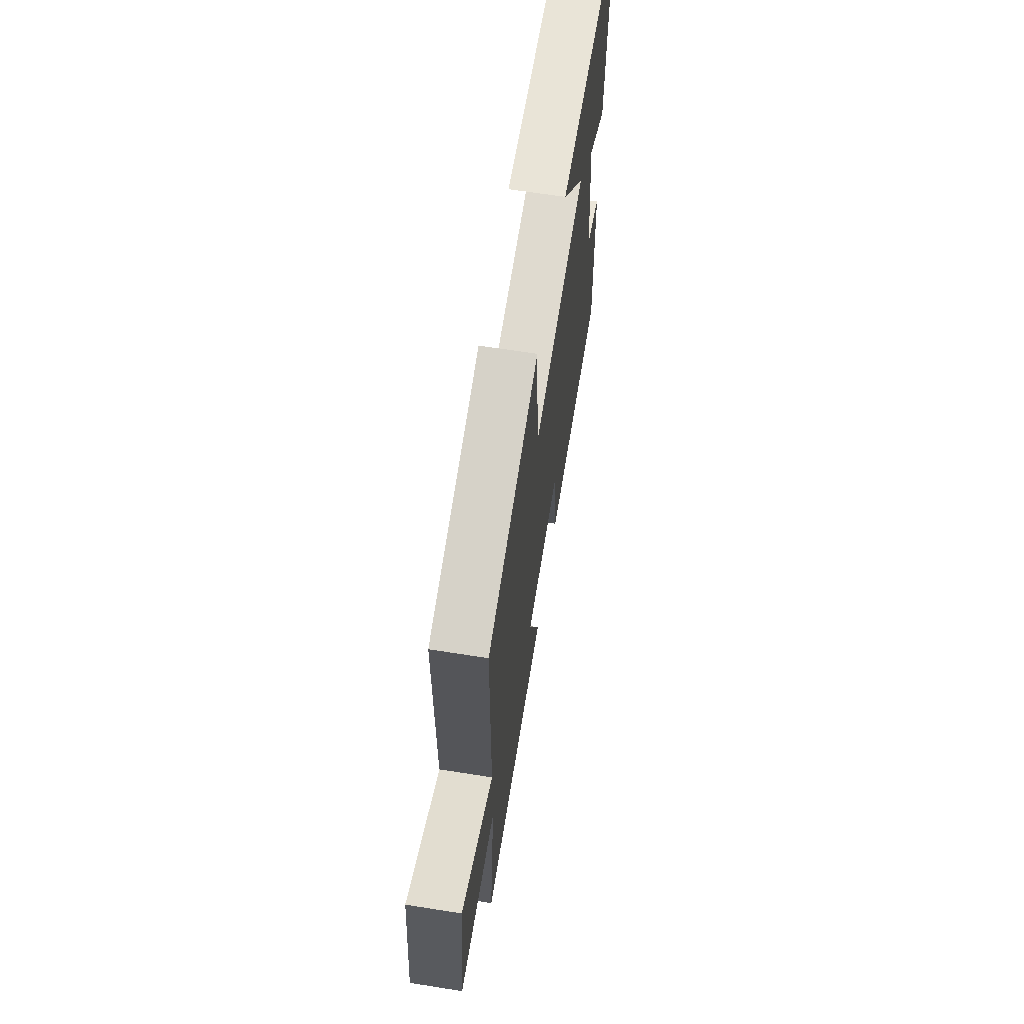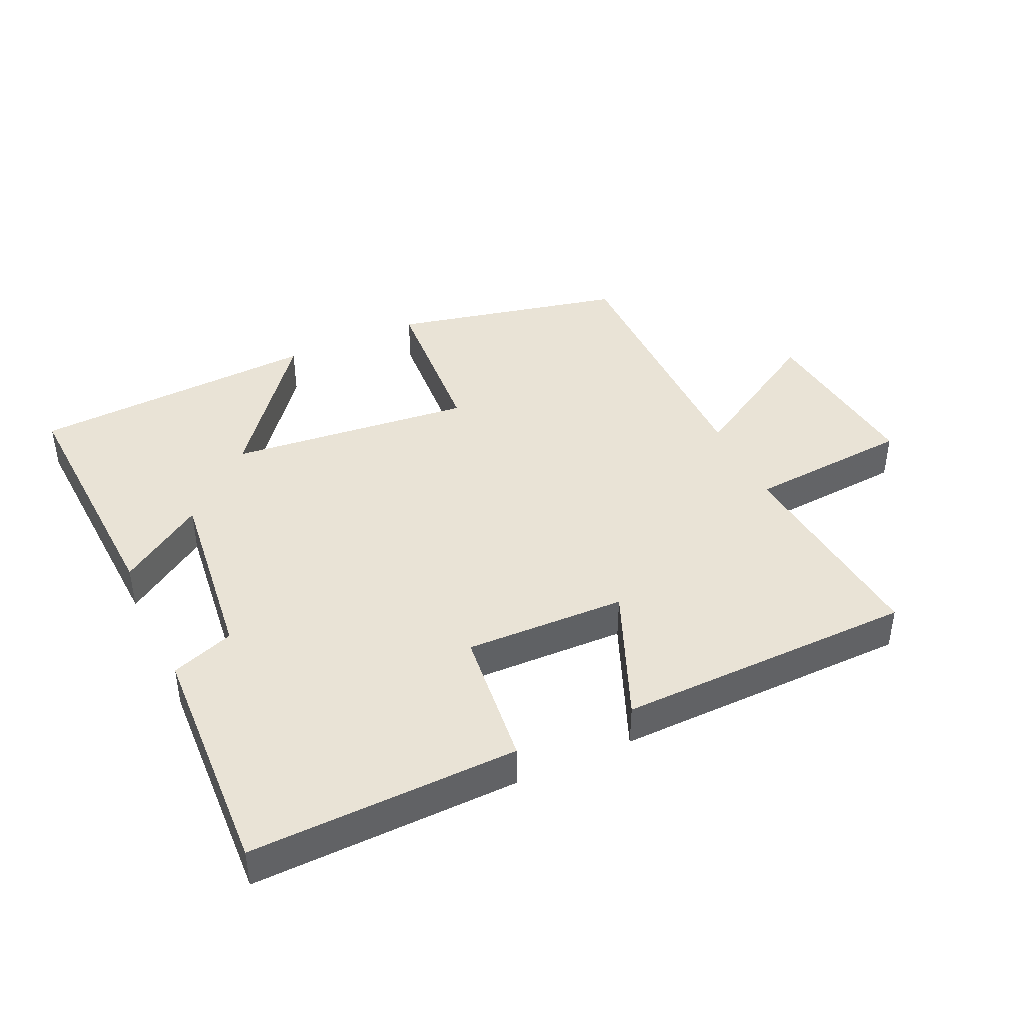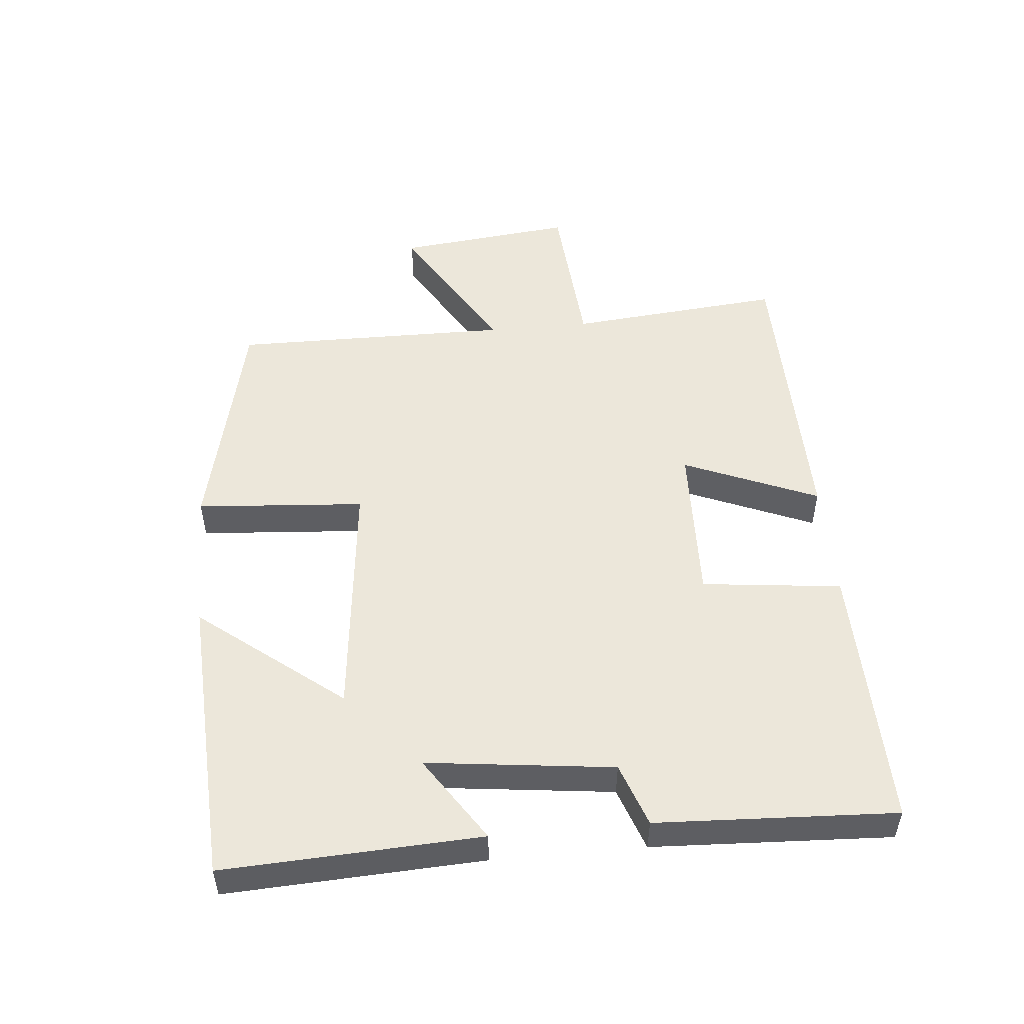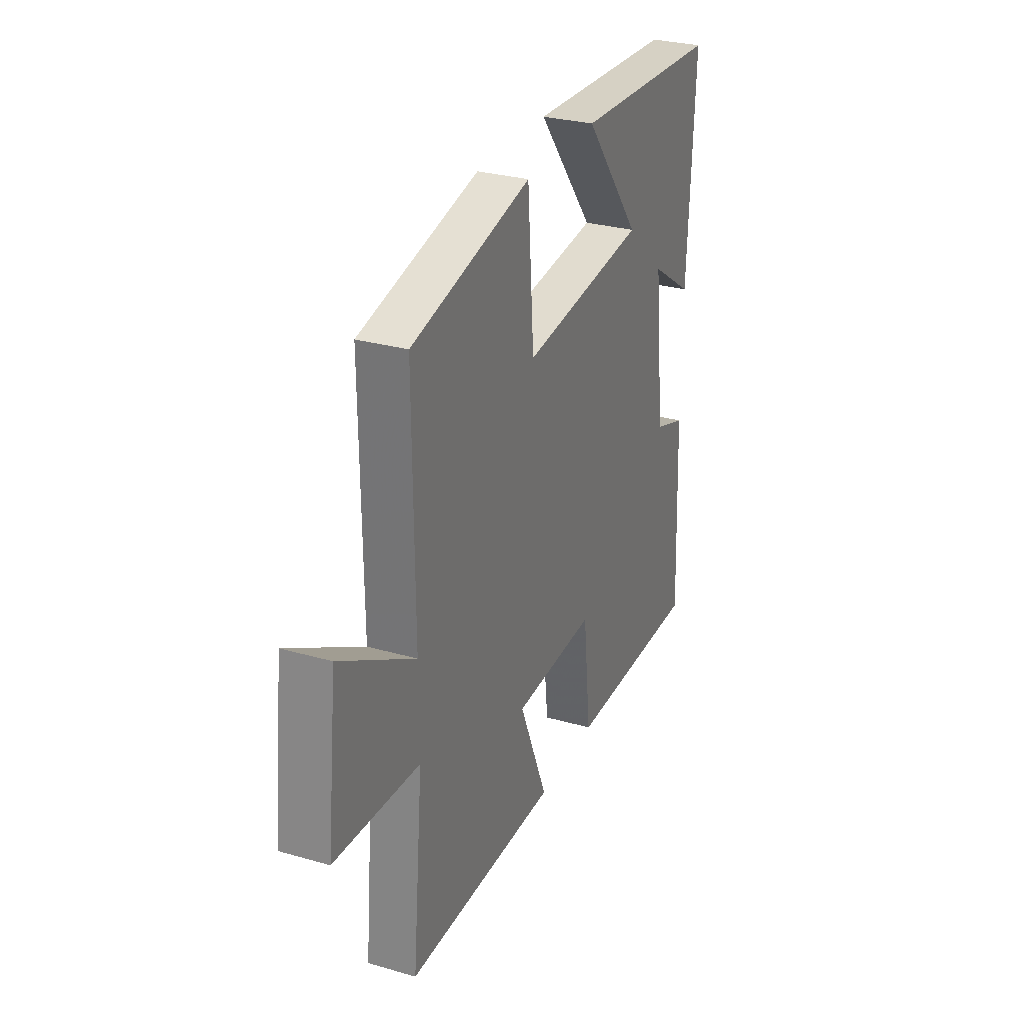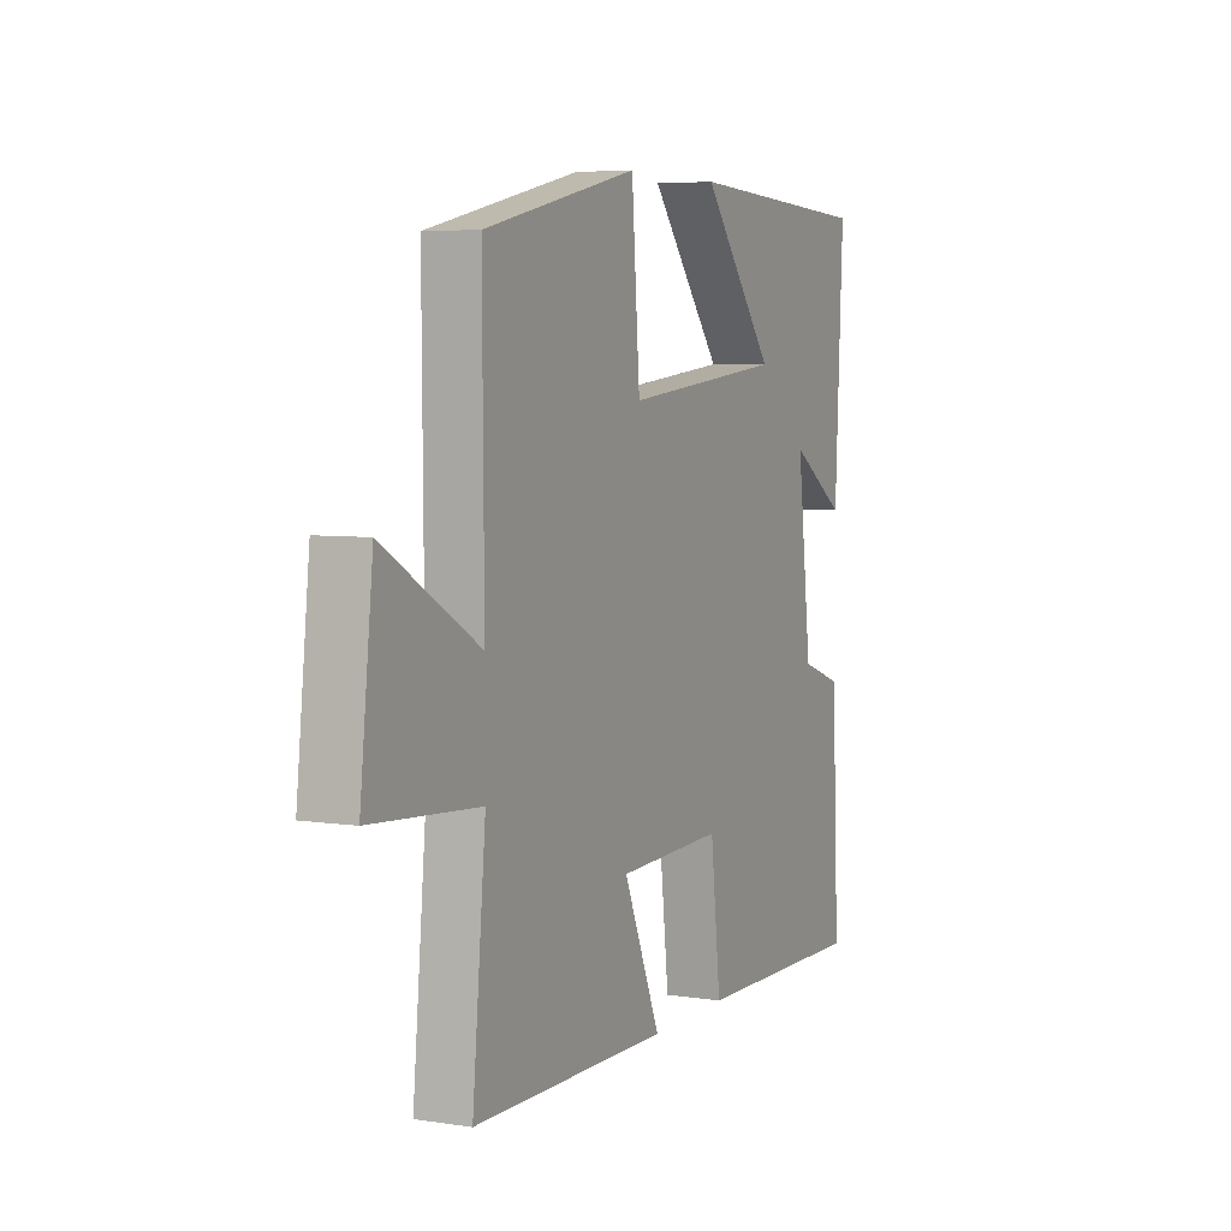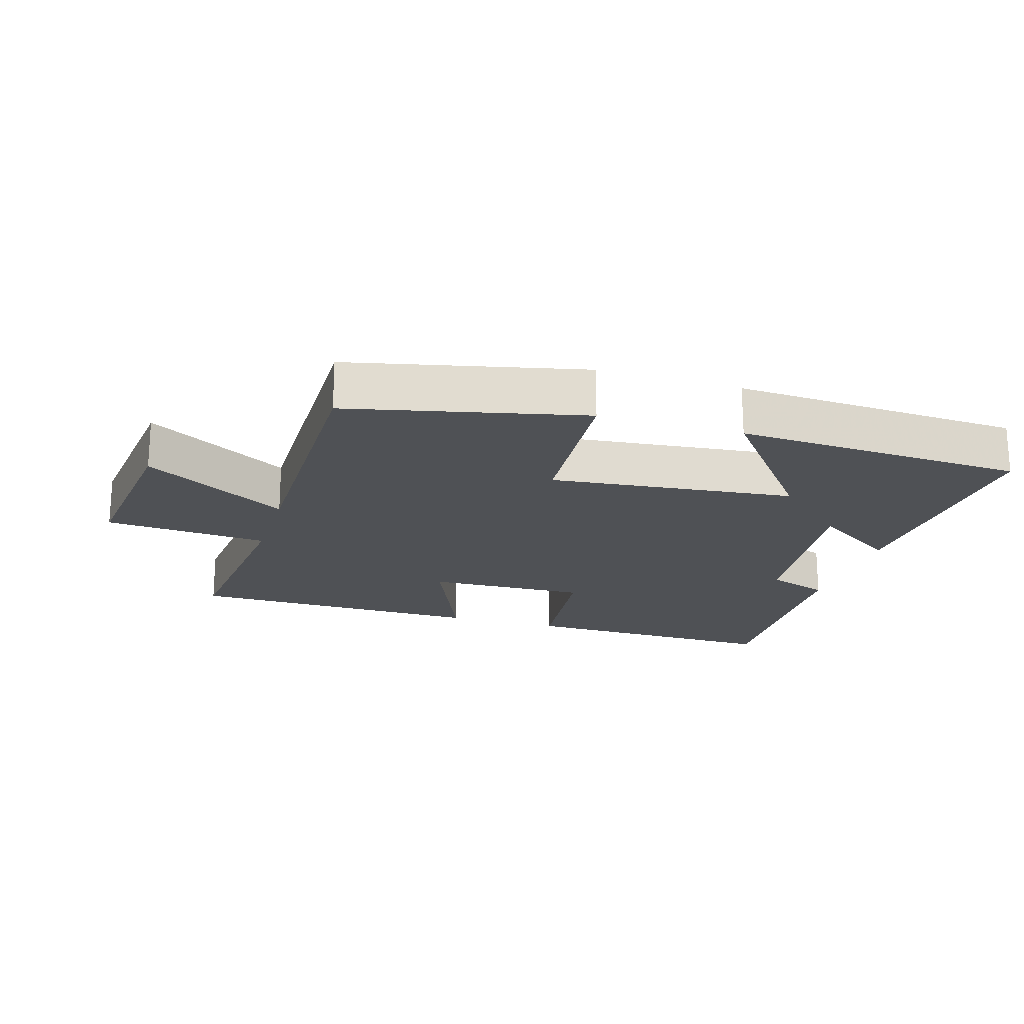
<metadata>
{"format":"obj","ext":"obj","renderer":"f3d","projection":"perspective","resolution":1024,"background":"white","views":[{"elev":64.4,"azim":-80.9,"up":"+Z"},{"elev":42.0,"azim":154.9,"up":"+Y"},{"elev":51.0,"azim":84.7,"up":"+Y"},{"elev":29.4,"azim":-67.1,"up":"+Z"},{"elev":5.4,"azim":-64.6,"up":"+Z"},{"elev":-19.9,"azim":-16.9,"up":"+Y"}]}
</metadata>
<code>
v -0.503 0.07 0.419
v -0.146 0.07 0.5
v -0.127 0.07 0.243
v 0.247 0.07 0.283
v 0.076 0.07 0.5
v 0.519 0.07 0.477
v 0.5 0.07 0.087
v 0.37 0.07 0.173
v 0.404 0.07 -0.111
v 0.5 0.07 -0.145
v 0.517 0.07 -0.508
v 0.109 0.07 -0.5
v 0.085 0.07 -0.287
v -0.161 0.07 -0.295
v -0.075 0.07 -0.5
v -0.531 0.07 -0.494
v -0.5 0.07 -0.166
v -0.751 0.07 -0.147
v -0.721 0.07 0.123
v -0.5 0.07 -0.006
v -0.503 0 0.419
v -0.146 0 0.5
v -0.127 0 0.243
v 0.247 0 0.283
v 0.076 0 0.5
v 0.519 0 0.477
v 0.5 0 0.087
v 0.37 0 0.173
v 0.404 0 -0.111
v 0.5 0 -0.145
v 0.517 0 -0.508
v 0.109 0 -0.5
v 0.085 0 -0.287
v -0.161 0 -0.295
v -0.075 0 -0.5
v -0.531 0 -0.494
v -0.5 0 -0.166
v -0.751 0 -0.147
v -0.721 0 0.123
v -0.5 0 -0.006
f 17 18 19 20
f 14 15 16 17
f 13 14 17 20
f 11 12 13
f 10 11 13
f 9 10 13
f 8 9 13 20
f 6 7 8
f 5 6 8
f 4 5 8
f 3 4 8 20
f 1 2 3 20
f 40 39 38 37
f 37 36 35 34
f 40 37 34 33
f 33 32 31
f 33 31 30
f 33 30 29
f 40 33 29 28
f 28 27 26
f 28 26 25
f 28 25 24
f 40 28 24 23
f 40 23 22 21
f 1 21 22 2
f 2 22 23 3
f 3 23 24 4
f 4 24 25 5
f 5 25 26 6
f 6 26 27 7
f 7 27 28 8
f 8 28 29 9
f 9 29 30 10
f 10 30 31 11
f 11 31 32 12
f 12 32 33 13
f 13 33 34 14
f 14 34 35 15
f 15 35 36 16
f 16 36 37 17
f 17 37 38 18
f 18 38 39 19
f 19 39 40 20
f 20 40 21 1

</code>
